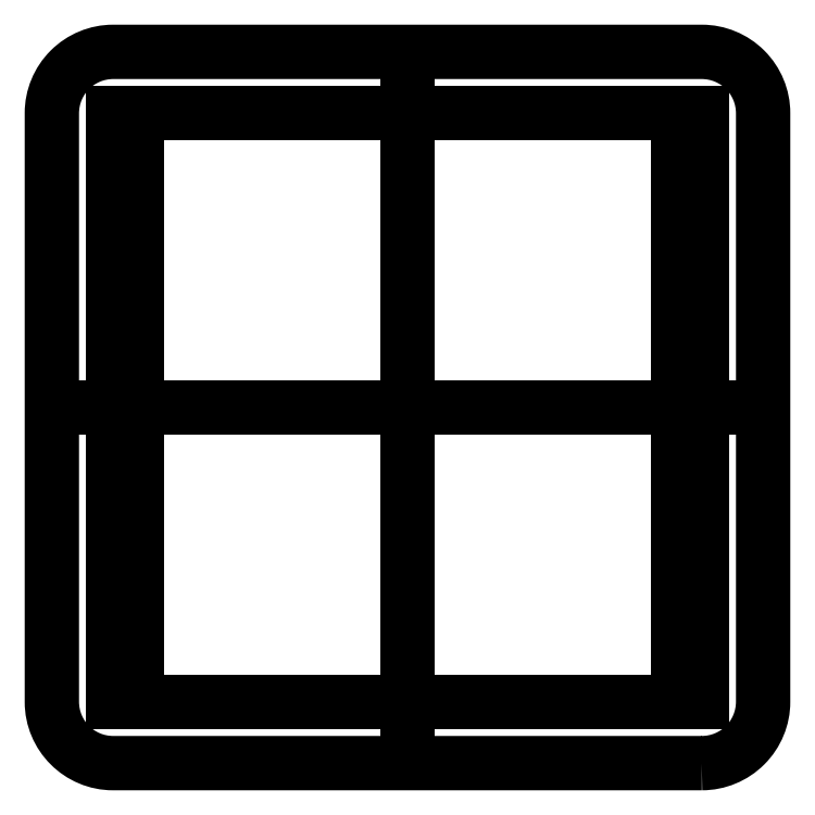
<metadata>
{"format":"dxf","ext":"dxf","renderer":"ezdxf+matplotlib","layout":"modelspace","background":"white","min_lineweight":24,"dpi":150}
</metadata>
<code>
0
SECTION
2
ENTITIES
0
LWPOLYLINE
8
0
90
8
70
1
43
0
10
16.55
20
-20
10
-16.55
20
-20
42
-0.4142
10
-20
20
-16.55
10
-20
20
16.55
42
-0.4142
10
-16.55
20
20
10
16.55
20
20
42
-0.4142
10
20
20
16.55
10
20
20
-16.55
42
-0.4142
0
LINE
8
0
10
16.55
20
-16.55
30
0
11
-16.55
21
-16.55
31
0
0
LINE
8
0
10
-16.55
20
-16.55
30
0
11
-16.55
21
16.55
31
0
0
LINE
8
0
10
16.55
20
16.55
30
0
11
16.55
21
-16.55
31
0
0
LINE
8
0
10
0
20
0
30
0
11
-3.661e-15
21
20
31
0
0
LINE
8
0
10
0
20
-20
30
0
11
0
21
0
31
0
0
LINE
8
0
10
0
20
0
30
0
11
20
21
-3.517e-16
31
0
0
LINE
8
0
10
0
20
0
30
0
11
-20
21
1.21e-11
31
0
0
LINE
8
0
10
-15.24
20
16.55
30
0
11
-15.24
21
-16.55
31
0
0
LINE
8
0
10
15.24
20
16.55
30
0
11
15.24
21
-16.55
31
0
0
LINE
8
0
10
-15.24
20
2.843e-15
30
0
11
15.24
21
-2.843e-15
31
0
0
LINE
8
0
10
-16.55
20
16.55
30
0
11
16.55
21
16.55
31
0
0
ENDSEC
0
EOF

</code>
